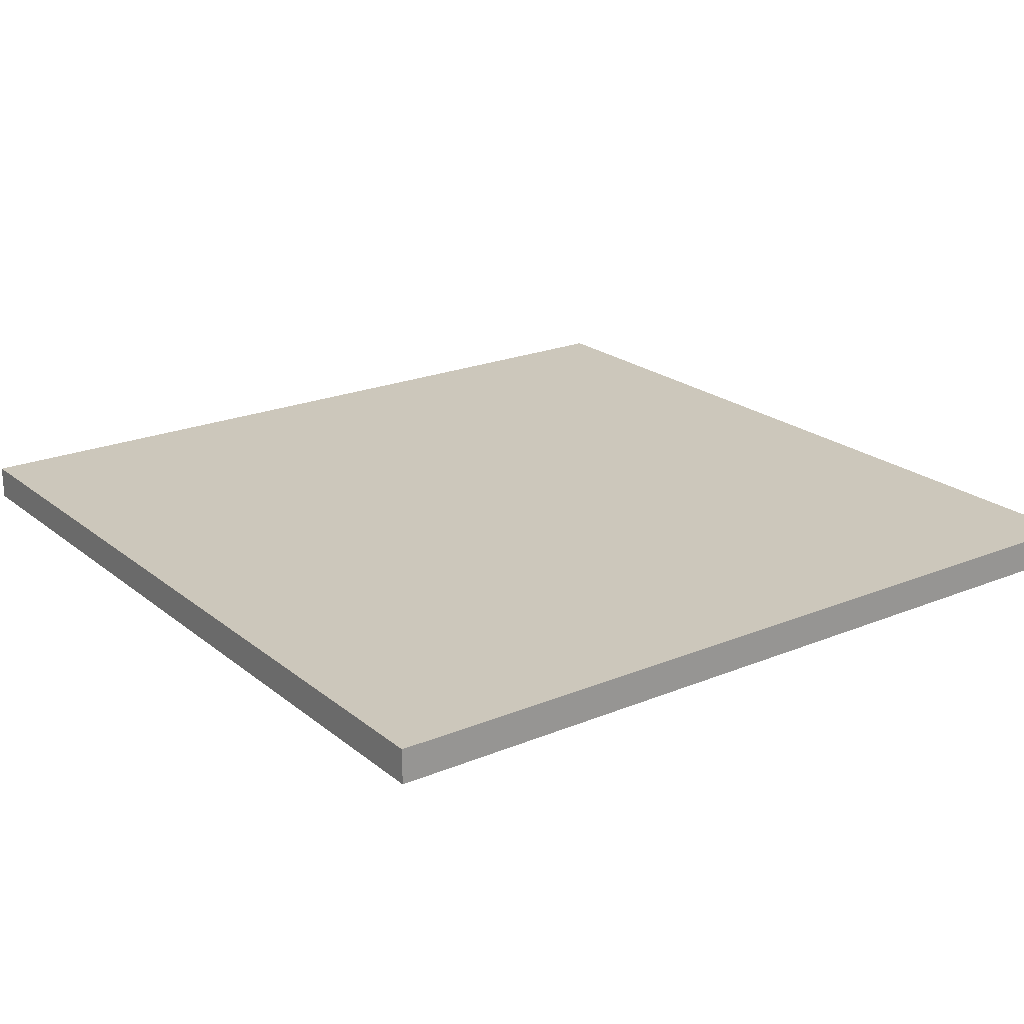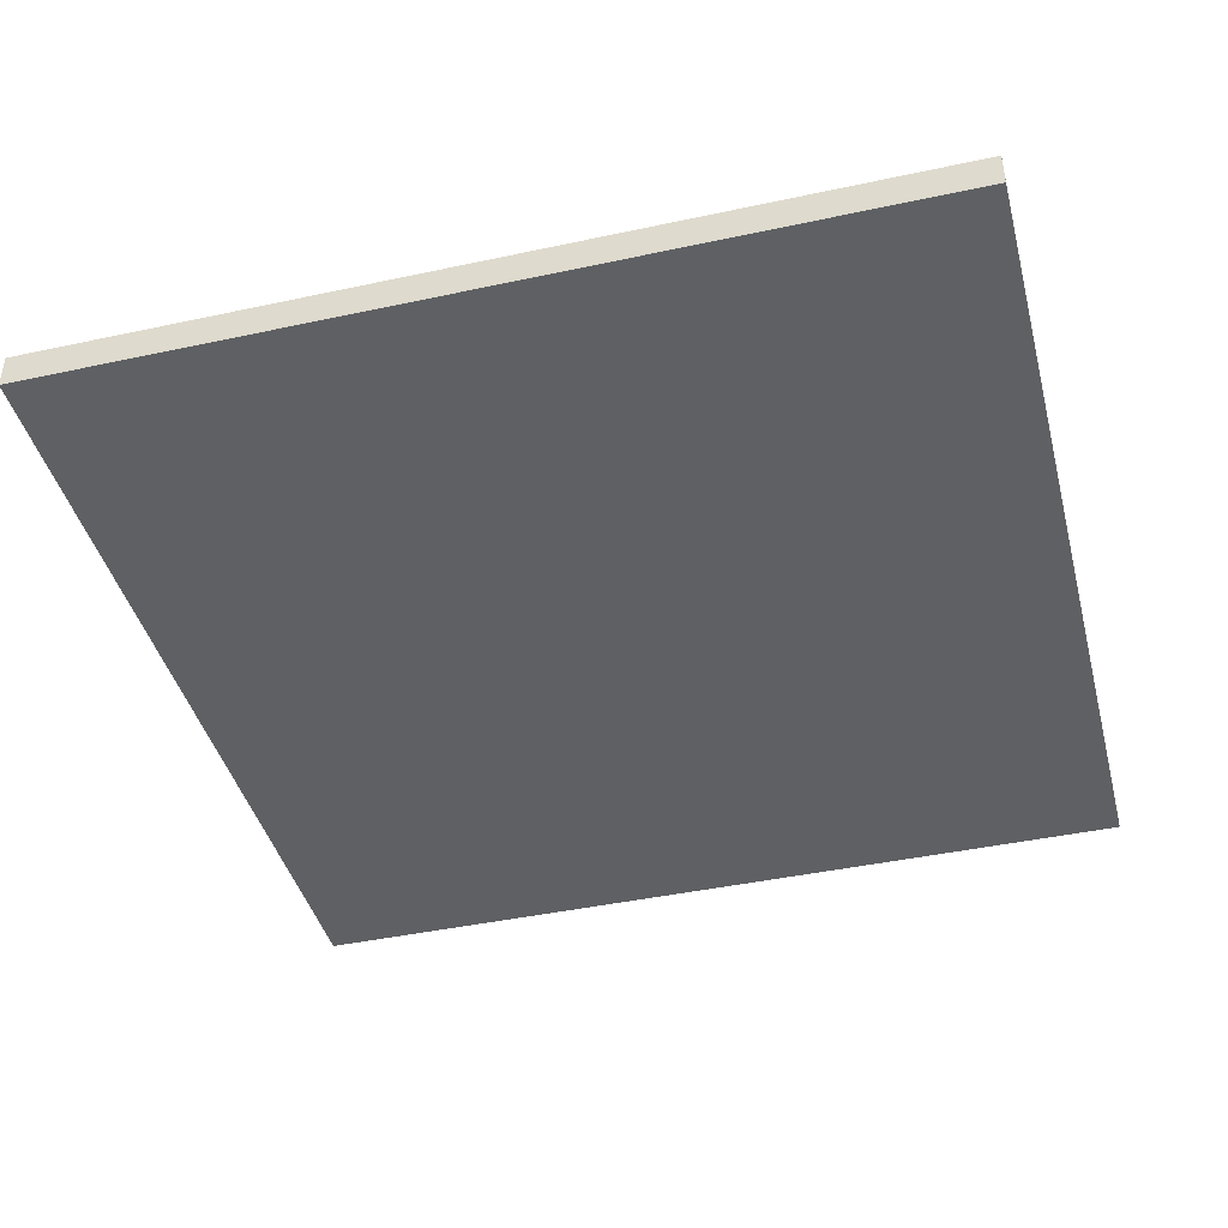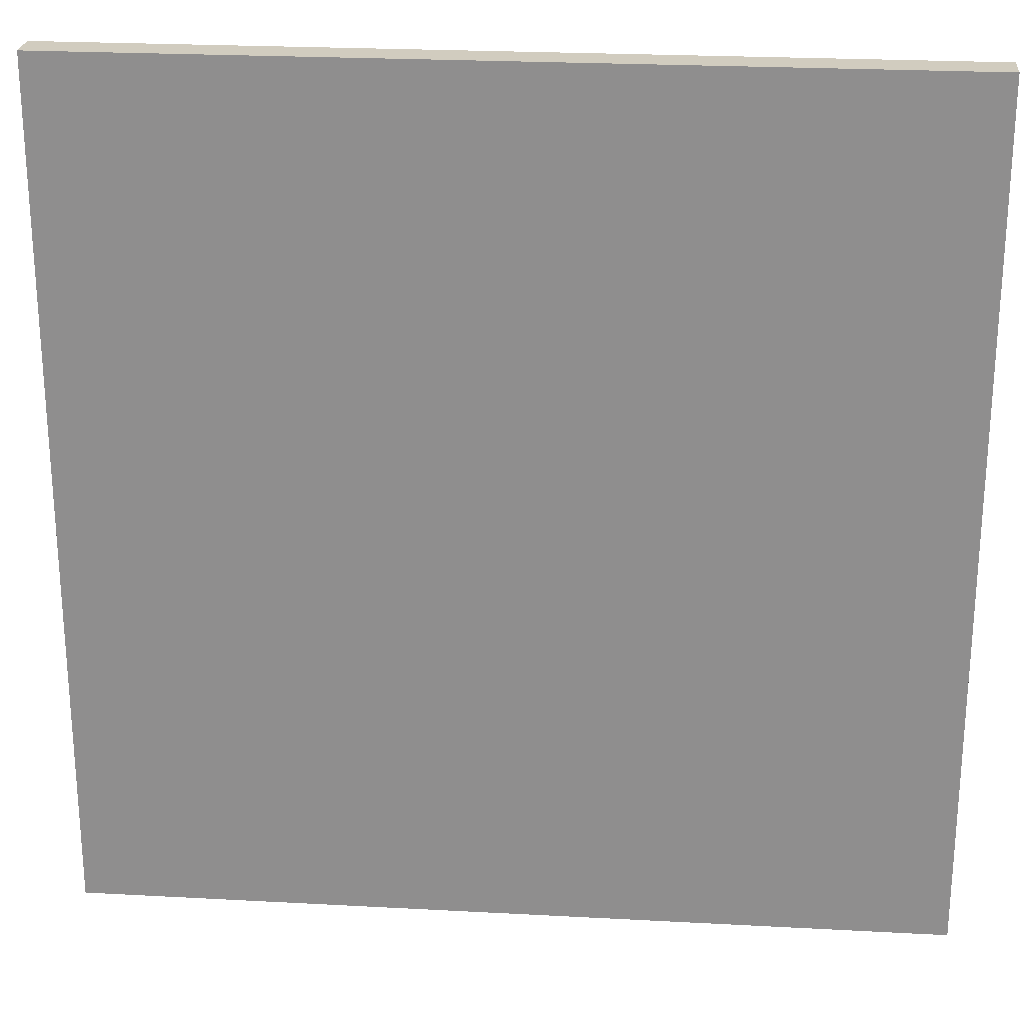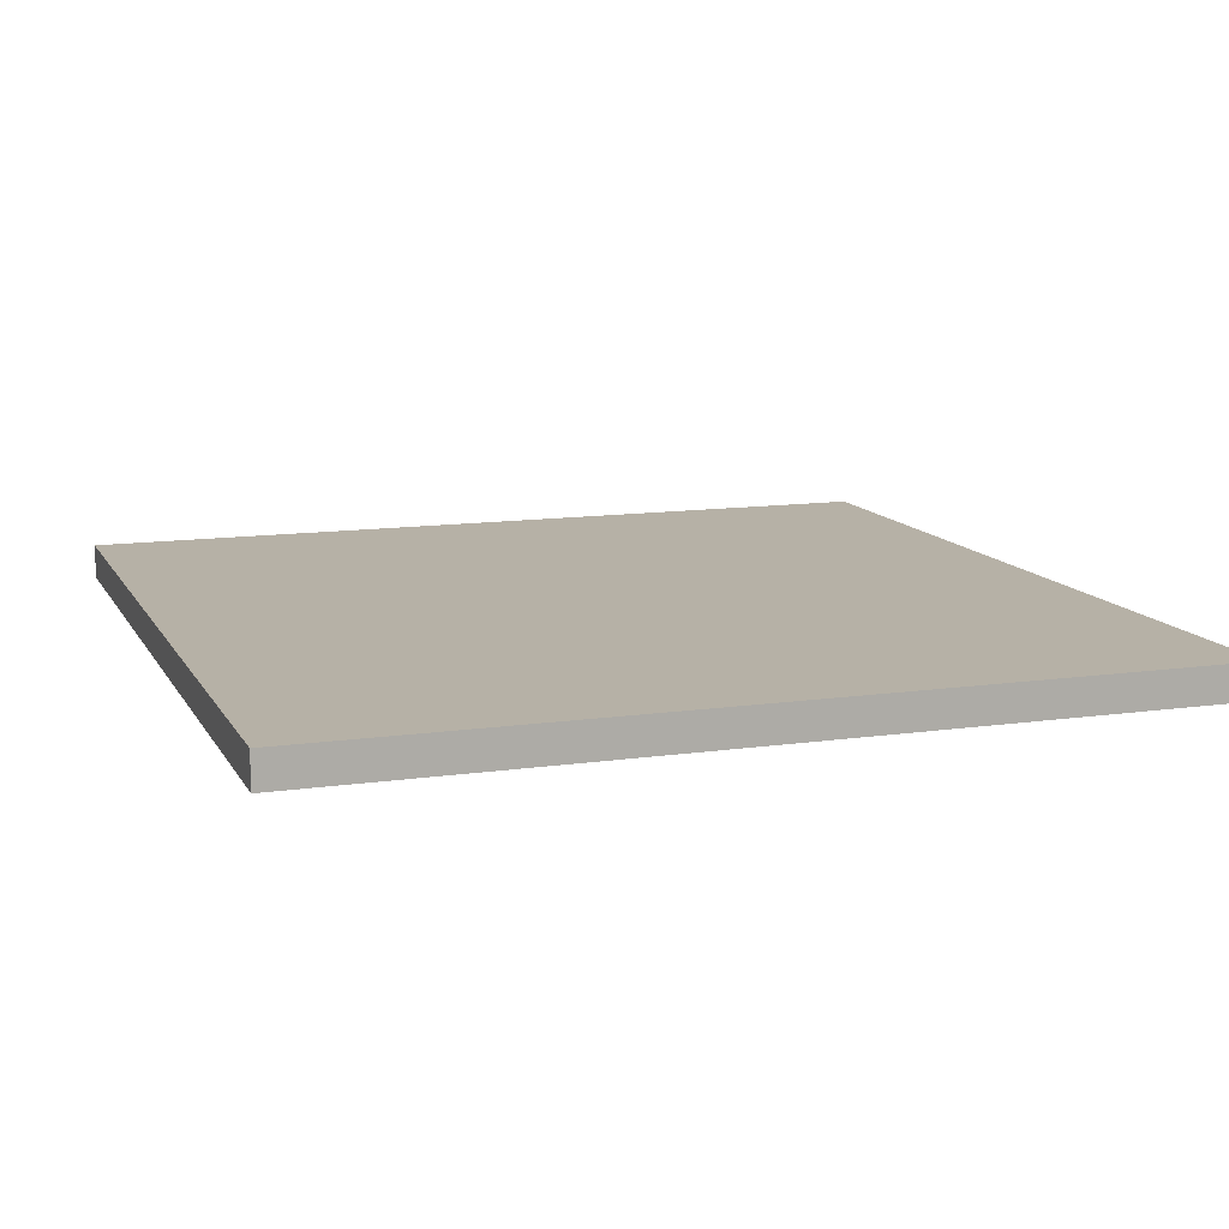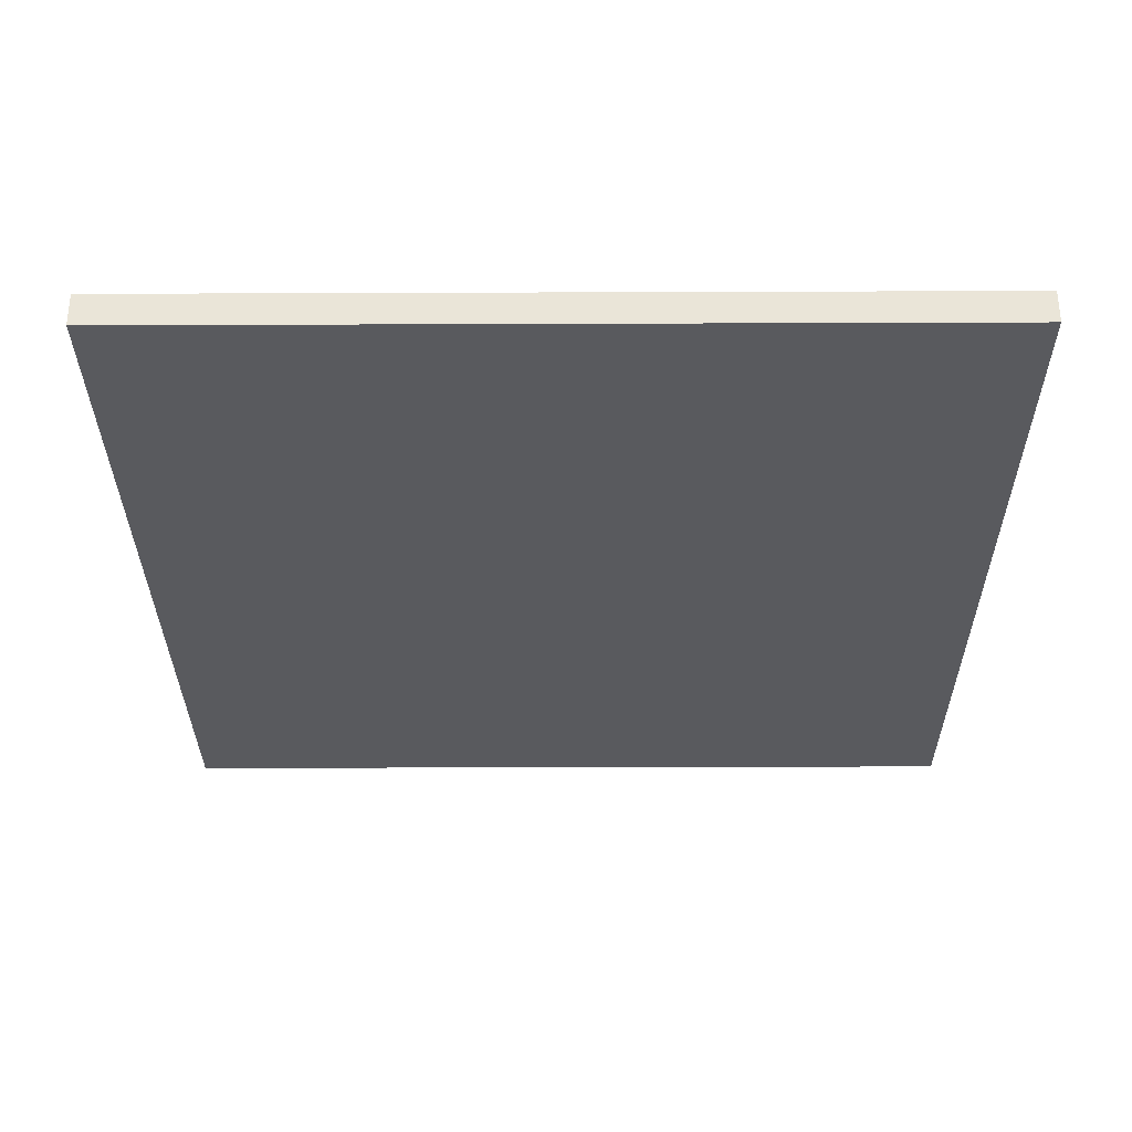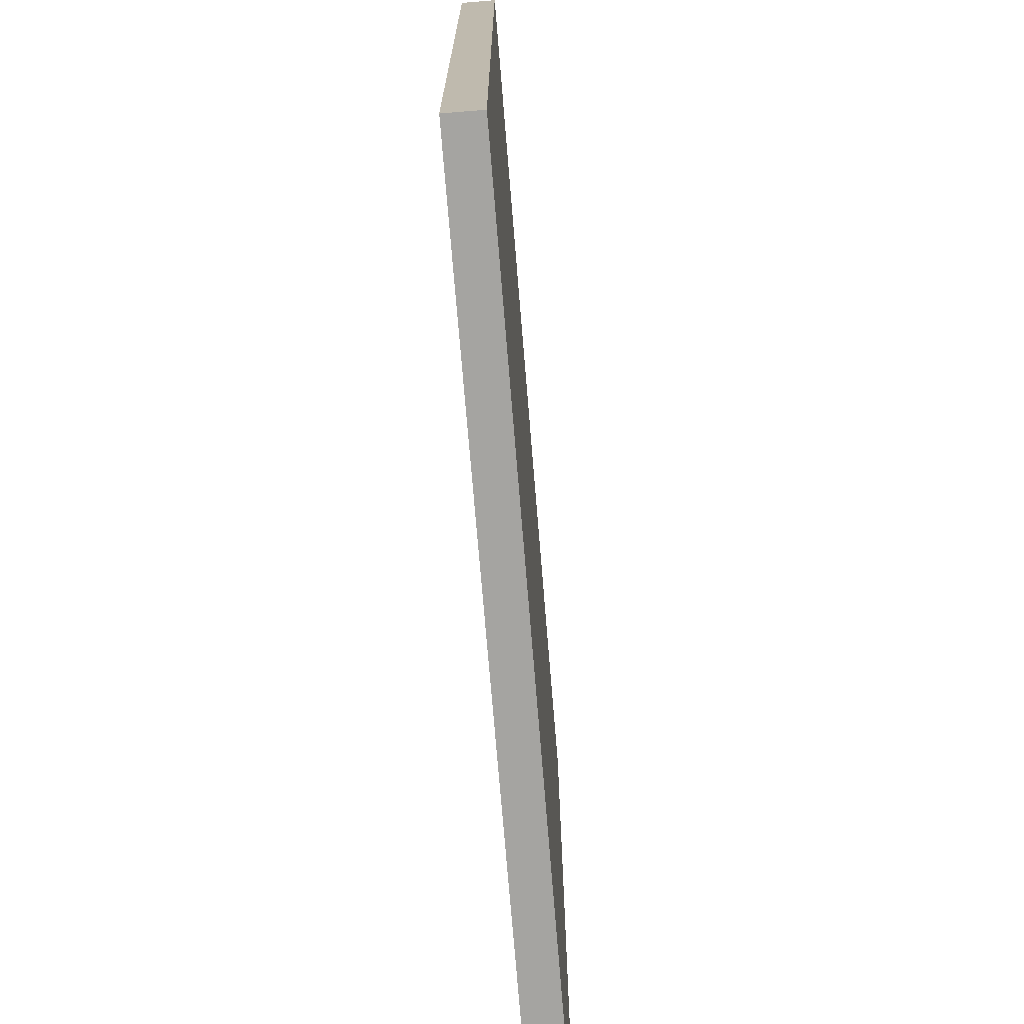
<metadata>
{"format":"obj","ext":"obj","renderer":"f3d","projection":"perspective","resolution":1024,"background":"white","views":[{"elev":21.6,"azim":-36.0,"up":"+Y"},{"elev":-42.3,"azim":104.5,"up":"+Y"},{"elev":24.2,"azim":-174.9,"up":"+Z"},{"elev":12.1,"azim":-19.0,"up":"+Y"},{"elev":-31.4,"azim":-89.7,"up":"+Y"},{"elev":-73.4,"azim":94.7,"up":"+Z"}]}
</metadata>
<code>
v -12.5 0 12.5
v -12.5 0 0.5
v -12.5 0 -0.5
v -12.5 0 -12.5
v -12.5 1 12.5
v -12.5 1 0.5
v -12.5 1 -0.5
v -12.5 1 -12.5
v 12.5 0 12.5
v 12.5 0 0.5
v 12.5 0 -0.5
v 12.5 0 -12.5
v 12.5 1 12.5
v 12.5 1 0.5
v 12.5 1 -0.5
v 12.5 1 -12.5
v -12.5 0 12.5
v -12.5 1 12.5
v -0.5 0 12.5
v -0.5 1 12.5
v 0.5 0 12.5
v 0.5 1 12.5
v 12.5 0 12.5
v 12.5 1 12.5
v -12.5 0 -12.5
v -12.5 1 -12.5
v -0.5 0 -12.5
v -0.5 1 -12.5
v 0.5 0 -12.5
v 0.5 1 -12.5
v 12.5 0 -12.5
v 12.5 1 -12.5
v -12.5 0 12.5
v -0.5 0 12.5
v 0.5 0 12.5
v 12.5 0 12.5
v -11.5 0 11.5
v -0.5 0 11.5
v 0.5 0 11.5
v 11.5 0 11.5
v -10.5 0 10.5
v -0.5 0 10.5
v 0.5 0 10.5
v 10.5 0 10.5
v -9.5 0 9.5
v -0.5 0 9.5
v 0.5 0 9.5
v 9.5 0 9.5
v -2.5 0 2.5
v -0.5 0 2.5
v 0.5 0 2.5
v 2.5 0 2.5
v -1.5 0 1.5
v -0.5 0 1.5
v 0.5 0 1.5
v 1.5 0 1.5
v -12.5 0 0.5
v -11.5 0 0.5
v -10.5 0 0.5
v -9.5 0 0.5
v -2.5 0 0.5
v -1.5 0 0.5
v 1.5 0 0.5
v 2.5 0 0.5
v 9.5 0 0.5
v 10.5 0 0.5
v 11.5 0 0.5
v 12.5 0 0.5
v -12.5 0 -0.5
v -11.5 0 -0.5
v -10.5 0 -0.5
v -9.5 0 -0.5
v -2.5 0 -0.5
v -1.5 0 -0.5
v 1.5 0 -0.5
v 2.5 0 -0.5
v 9.5 0 -0.5
v 10.5 0 -0.5
v 11.5 0 -0.5
v 12.5 0 -0.5
v -1.5 0 -1.5
v -0.5 0 -1.5
v 0.5 0 -1.5
v 1.5 0 -1.5
v -2.5 0 -2.5
v -0.5 0 -2.5
v 0.5 0 -2.5
v 2.5 0 -2.5
v -9.5 0 -9.5
v -0.5 0 -9.5
v 0.5 0 -9.5
v 9.5 0 -9.5
v -10.5 0 -10.5
v -0.5 0 -10.5
v 0.5 0 -10.5
v 10.5 0 -10.5
v -11.5 0 -11.5
v -0.5 0 -11.5
v 0.5 0 -11.5
v 11.5 0 -11.5
v -12.5 0 -12.5
v -0.5 0 -12.5
v 0.5 0 -12.5
v 12.5 0 -12.5
v -12.5 1 12.5
v -0.5 1 12.5
v 0.5 1 12.5
v 12.5 1 12.5
v -11.5 1 11.5
v -0.5 1 11.5
v 0.5 1 11.5
v 11.5 1 11.5
v -10.5 1 10.5
v -0.5 1 10.5
v 0.5 1 10.5
v 10.5 1 10.5
v -9.5 1 9.5
v -0.5 1 9.5
v 0.5 1 9.5
v 9.5 1 9.5
v -2.5 1 2.5
v -0.5 1 2.5
v 0.5 1 2.5
v 2.5 1 2.5
v -1.5 1 1.5
v -0.5 1 1.5
v 0.5 1 1.5
v 1.5 1 1.5
v -12.5 1 0.5
v -11.5 1 0.5
v -10.5 1 0.5
v -9.5 1 0.5
v -2.5 1 0.5
v -1.5 1 0.5
v 1.5 1 0.5
v 2.5 1 0.5
v 9.5 1 0.5
v 10.5 1 0.5
v 11.5 1 0.5
v 12.5 1 0.5
v -12.5 1 -0.5
v -11.5 1 -0.5
v -10.5 1 -0.5
v -9.5 1 -0.5
v -2.5 1 -0.5
v -1.5 1 -0.5
v 1.5 1 -0.5
v 2.5 1 -0.5
v 9.5 1 -0.5
v 10.5 1 -0.5
v 11.5 1 -0.5
v 12.5 1 -0.5
v -1.5 1 -1.5
v -0.5 1 -1.5
v 0.5 1 -1.5
v 1.5 1 -1.5
v -2.5 1 -2.5
v -0.5 1 -2.5
v 0.5 1 -2.5
v 2.5 1 -2.5
v -9.5 1 -9.5
v -0.5 1 -9.5
v 0.5 1 -9.5
v 9.5 1 -9.5
v -10.5 1 -10.5
v -0.5 1 -10.5
v 0.5 1 -10.5
v 10.5 1 -10.5
v -11.5 1 -11.5
v -0.5 1 -11.5
v 0.5 1 -11.5
v 11.5 1 -11.5
v -12.5 1 -12.5
v -0.5 1 -12.5
v 0.5 1 -12.5
v 12.5 1 -12.5
f 5 2 1
f 6 3 2
f 6 2 5
f 7 4 3
f 7 3 6
f 8 4 7
f 9 10 13
f 10 11 14
f 13 10 14
f 11 12 15
f 14 11 15
f 15 12 16
f 19 18 17
f 20 18 19
f 21 20 19
f 22 20 21
f 23 22 21
f 24 22 23
f 25 26 27
f 27 26 28
f 27 28 29
f 29 28 30
f 29 30 31
f 31 30 32
f 37 34 33
f 38 35 34
f 38 34 37
f 39 36 35
f 39 35 38
f 40 36 39
f 41 38 37
f 42 39 38
f 42 38 41
f 43 40 39
f 43 39 42
f 44 40 43
f 45 42 41
f 46 43 42
f 46 42 45
f 47 44 43
f 47 43 46
f 48 44 47
f 49 46 45
f 50 47 46
f 50 46 49
f 51 48 47
f 51 47 50
f 52 48 51
f 53 50 49
f 54 51 50
f 54 50 53
f 55 52 51
f 55 51 54
f 56 52 55
f 57 37 33
f 58 41 37
f 58 37 57
f 59 45 41
f 59 41 58
f 60 49 45
f 60 45 59
f 61 53 49
f 61 49 60
f 62 54 53
f 62 53 61
f 62 55 54
f 62 56 55
f 63 52 56
f 63 56 62
f 64 48 52
f 64 52 63
f 65 44 48
f 65 48 64
f 66 40 44
f 66 44 65
f 67 36 40
f 67 40 66
f 68 36 67
f 69 66 65
f 69 62 61
f 69 68 67
f 69 67 66
f 69 61 60
f 69 60 59
f 69 63 62
f 69 59 58
f 69 64 63
f 69 58 57
f 69 65 64
f 70 68 69
f 71 68 70
f 72 68 71
f 73 68 72
f 74 68 73
f 75 68 74
f 76 68 75
f 77 68 76
f 78 68 77
f 79 68 78
f 80 68 79
f 81 74 73
f 81 75 74
f 82 75 81
f 83 75 82
f 84 76 75
f 84 75 83
f 85 73 72
f 85 81 73
f 85 82 81
f 86 83 82
f 86 82 85
f 87 84 83
f 87 83 86
f 88 76 84
f 88 84 87
f 88 77 76
f 89 72 71
f 89 85 72
f 89 86 85
f 90 87 86
f 90 86 89
f 91 88 87
f 91 87 90
f 92 77 88
f 92 88 91
f 92 78 77
f 93 71 70
f 93 89 71
f 93 90 89
f 94 91 90
f 94 90 93
f 95 92 91
f 95 91 94
f 96 78 92
f 96 92 95
f 96 79 78
f 97 70 69
f 97 93 70
f 97 94 93
f 98 95 94
f 98 94 97
f 99 96 95
f 99 95 98
f 100 79 96
f 100 96 99
f 100 80 79
f 101 97 69
f 101 98 97
f 102 99 98
f 102 98 101
f 103 100 99
f 103 99 102
f 104 80 100
f 104 100 103
f 105 106 109
f 106 107 110
f 109 106 110
f 107 108 111
f 110 107 111
f 111 108 112
f 109 110 113
f 110 111 114
f 113 110 114
f 111 112 115
f 114 111 115
f 115 112 116
f 113 114 117
f 114 115 118
f 117 114 118
f 115 116 119
f 118 115 119
f 119 116 120
f 117 118 121
f 118 119 122
f 121 118 122
f 119 120 123
f 122 119 123
f 123 120 124
f 121 122 125
f 122 123 126
f 125 122 126
f 123 124 127
f 126 123 127
f 127 124 128
f 105 109 129
f 109 113 130
f 129 109 130
f 113 117 131
f 130 113 131
f 117 121 132
f 131 117 132
f 121 125 133
f 132 121 133
f 125 126 134
f 133 125 134
f 126 127 134
f 127 128 134
f 128 124 135
f 134 128 135
f 124 120 136
f 135 124 136
f 120 116 137
f 136 120 137
f 116 112 138
f 137 116 138
f 112 108 139
f 138 112 139
f 139 108 140
f 137 138 141
f 133 134 141
f 139 140 141
f 138 139 141
f 132 133 141
f 131 132 141
f 134 135 141
f 130 131 141
f 135 136 141
f 129 130 141
f 136 137 141
f 141 140 142
f 142 140 143
f 143 140 144
f 144 140 145
f 145 140 146
f 146 140 147
f 147 140 148
f 148 140 149
f 149 140 150
f 150 140 151
f 151 140 152
f 145 146 153
f 146 147 153
f 153 147 154
f 154 147 155
f 147 148 156
f 155 147 156
f 144 145 157
f 145 153 157
f 153 154 157
f 154 155 158
f 157 154 158
f 155 156 159
f 158 155 159
f 156 148 160
f 159 156 160
f 148 149 160
f 143 144 161
f 144 157 161
f 157 158 161
f 158 159 162
f 161 158 162
f 159 160 163
f 162 159 163
f 160 149 164
f 163 160 164
f 149 150 164
f 142 143 165
f 143 161 165
f 161 162 165
f 162 163 166
f 165 162 166
f 163 164 167
f 166 163 167
f 164 150 168
f 167 164 168
f 150 151 168
f 141 142 169
f 142 165 169
f 165 166 169
f 166 167 170
f 169 166 170
f 167 168 171
f 170 167 171
f 168 151 172
f 171 168 172
f 151 152 172
f 141 169 173
f 169 170 173
f 170 171 174
f 173 170 174
f 171 172 175
f 174 171 175
f 172 152 176
f 175 172 176

</code>
